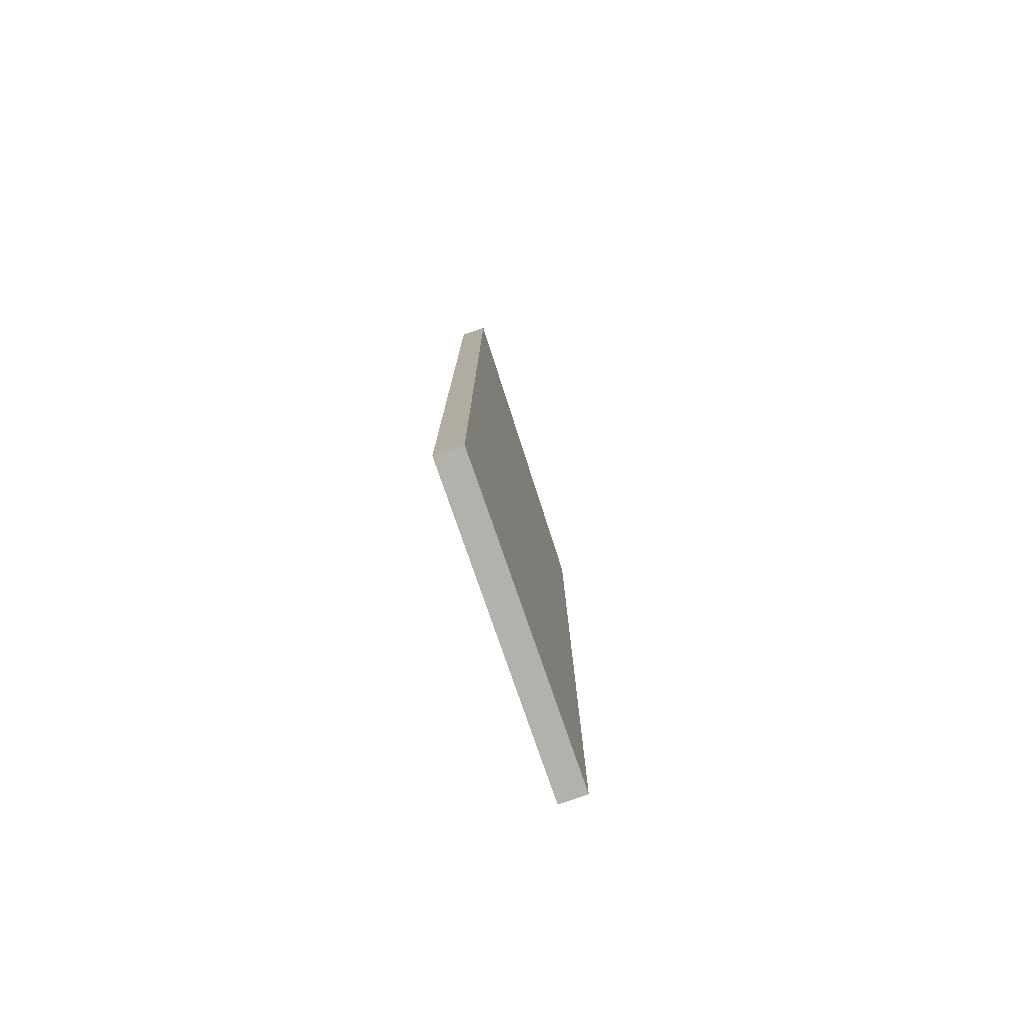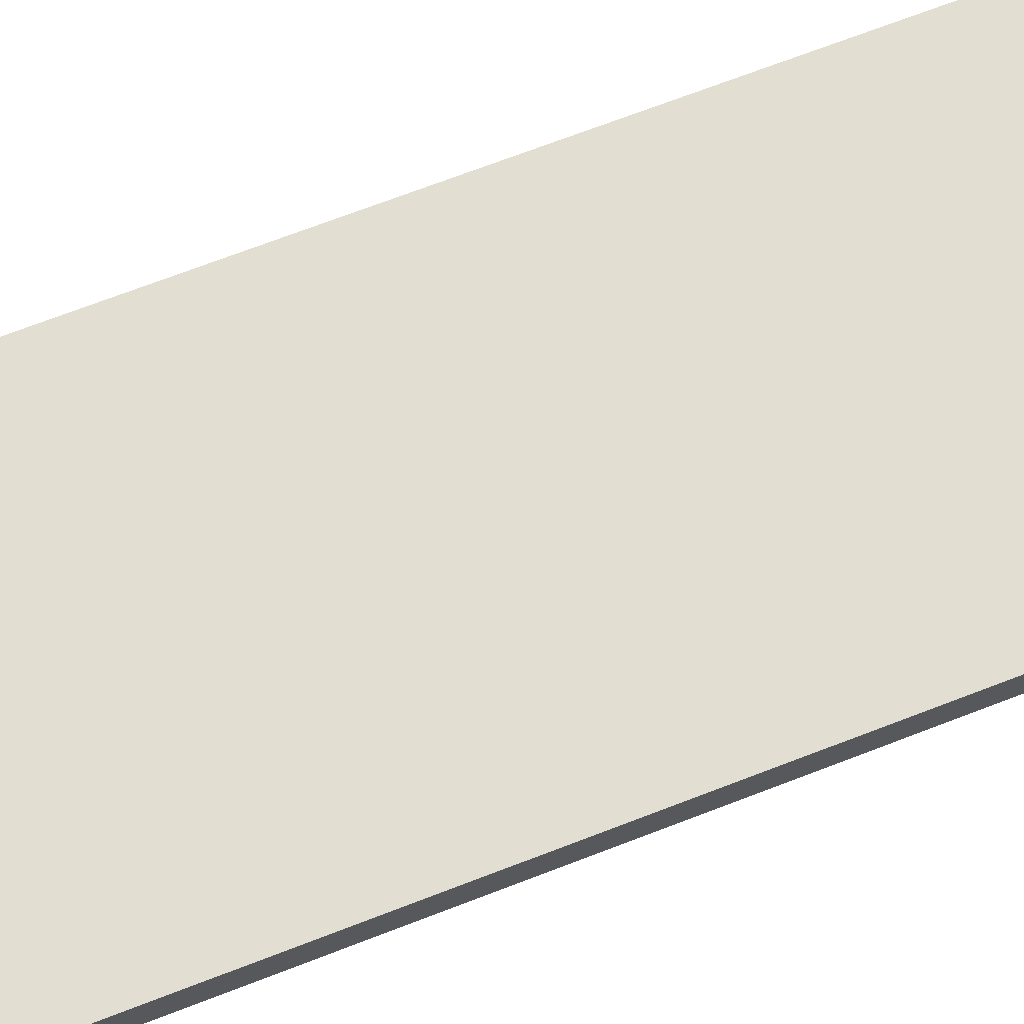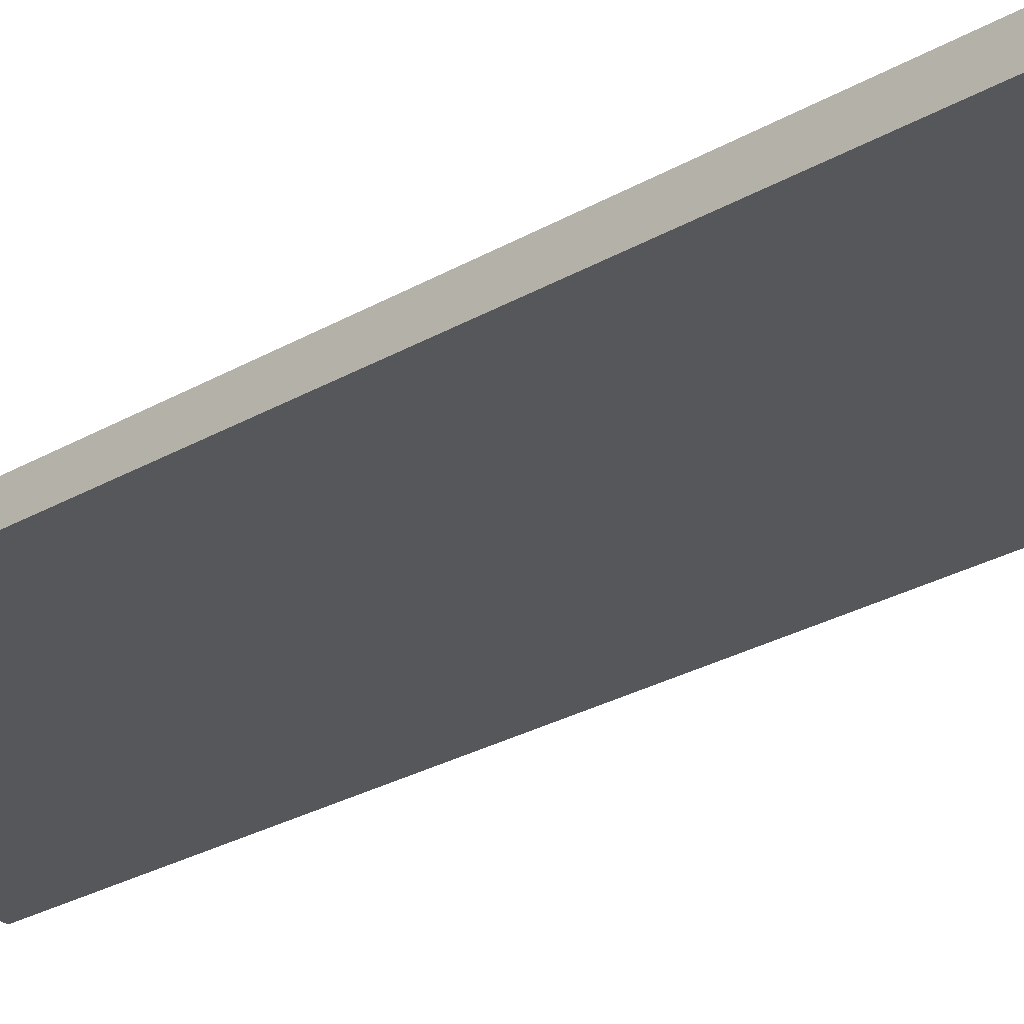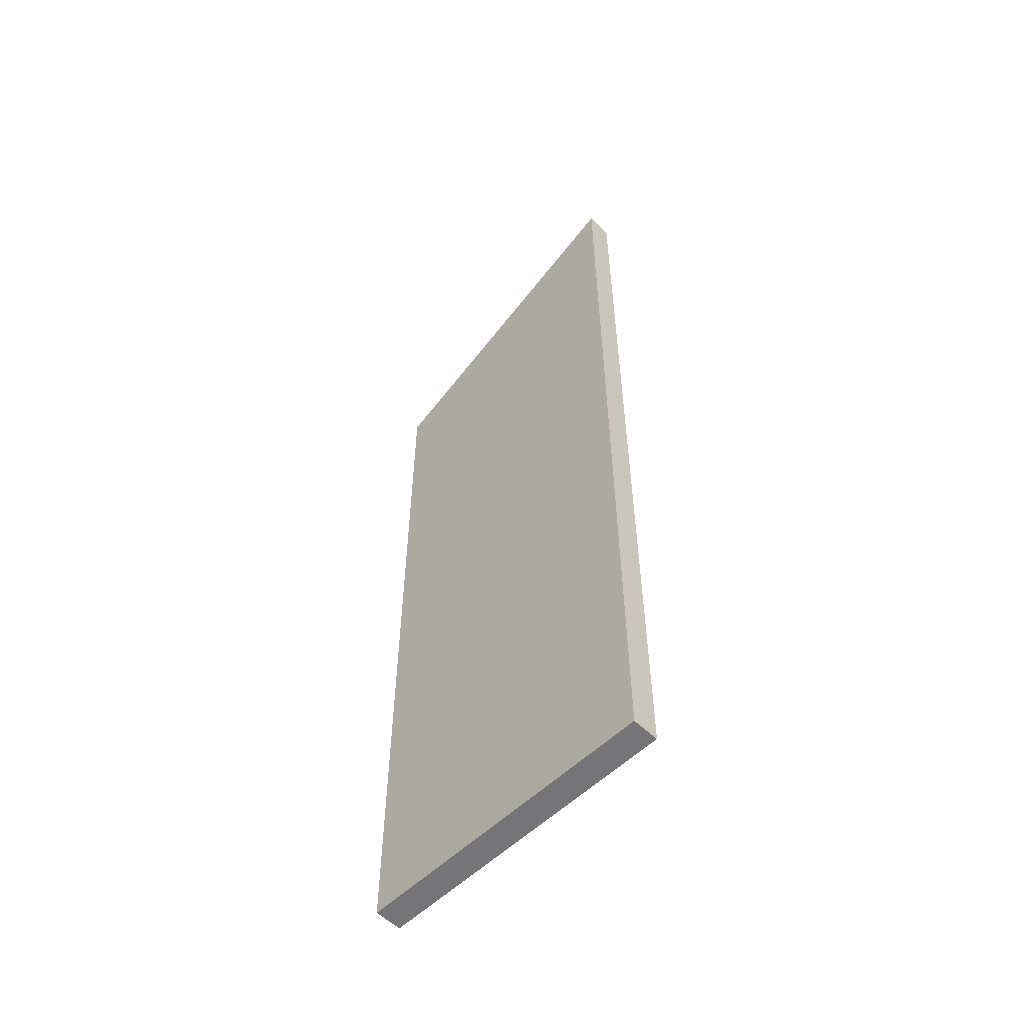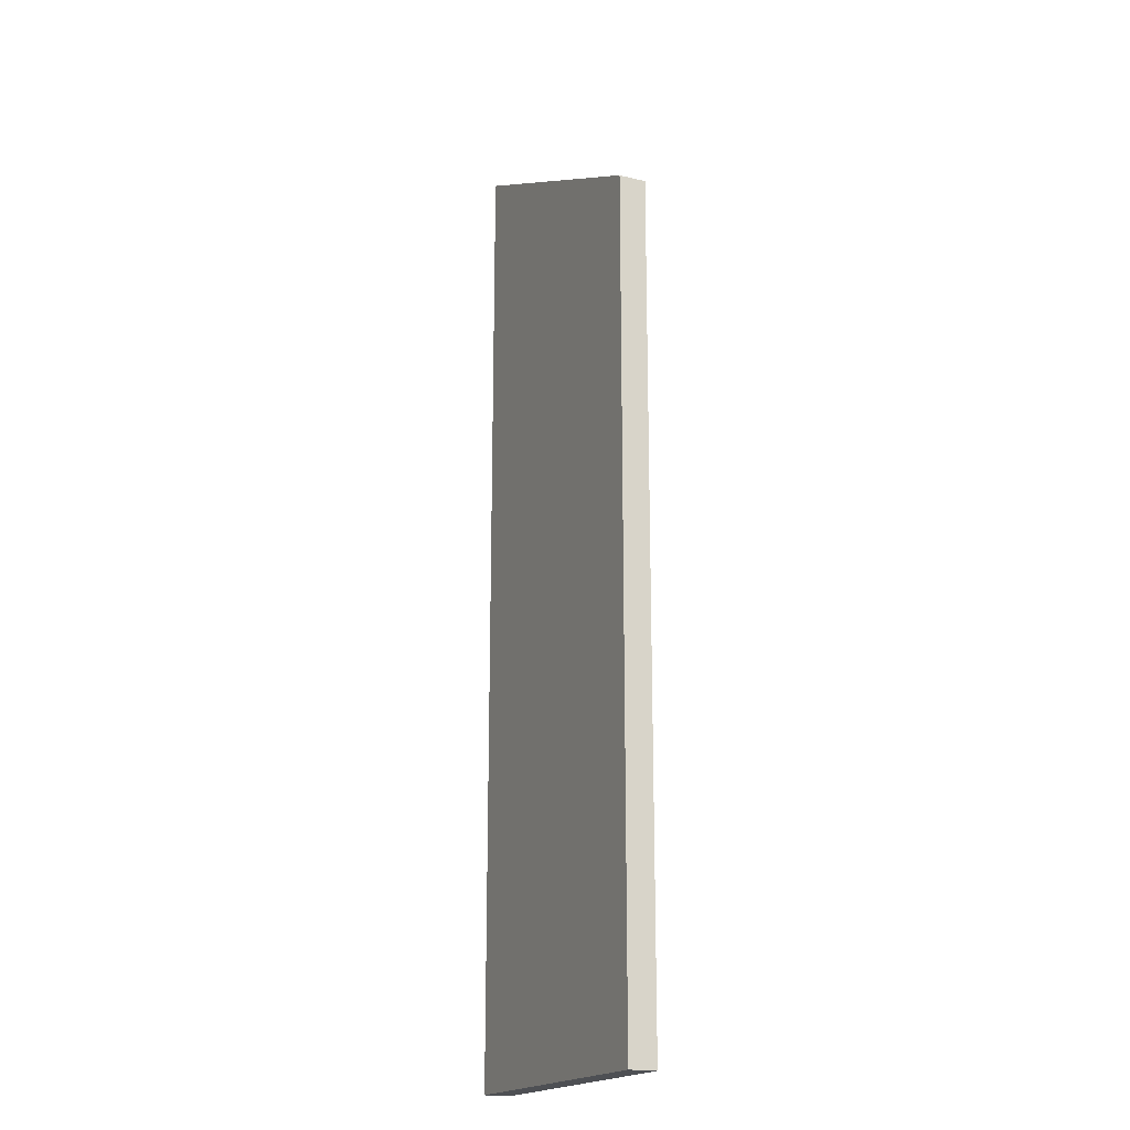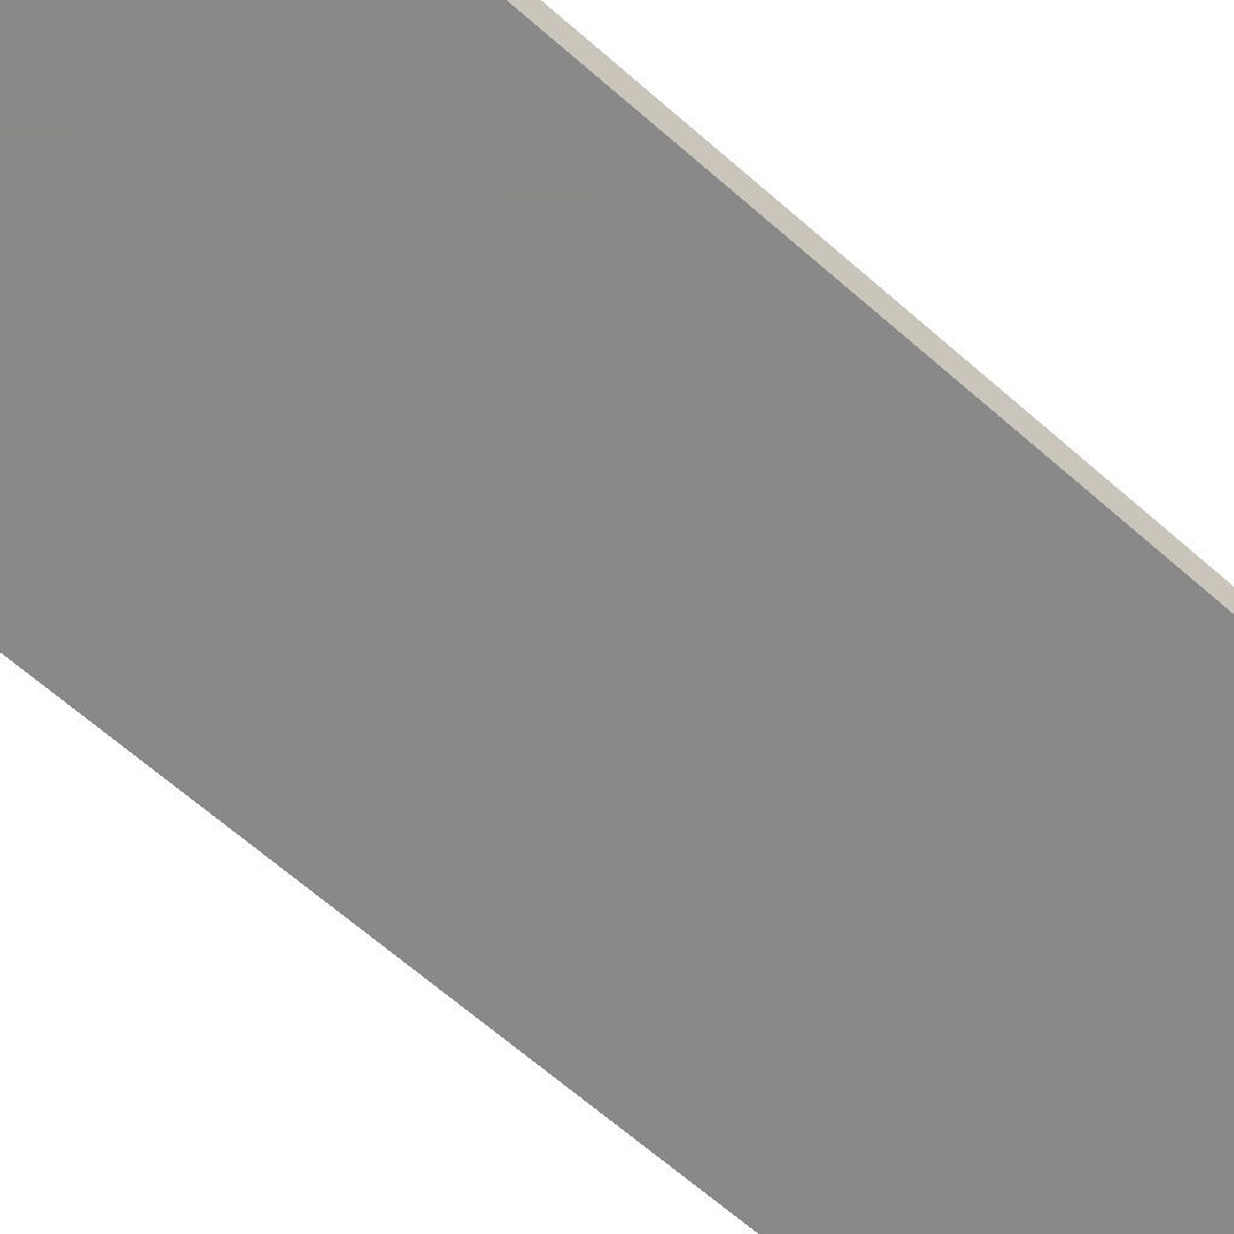
<metadata>
{"format":"obj","ext":"obj","renderer":"f3d","projection":"perspective","resolution":1024,"background":"white","views":[{"elev":-78.9,"azim":109.1,"up":"+Y"},{"elev":67.9,"azim":-111.4,"up":"+Z"},{"elev":-27.4,"azim":131.7,"up":"+Z"},{"elev":-56.6,"azim":45.0,"up":"+Y"},{"elev":-18.7,"azim":-114.7,"up":"+Y"},{"elev":-63.0,"azim":-132.1,"up":"+Z"}]}
</metadata>
<code>
o RigidExInsulation3inch
v -0.4323 -1.368 0.0381
v -0.4323 0.962 0.0381
v 0.4323 1.368 0.0381
v 0.4323 -1.368 0.0381
v -0.4323 -1.368 -0.0381
v -0.4323 0.962 -0.0381
v 0.4323 1.368 -0.0381
v 0.4323 -1.368 -0.0381
f 1 4 3 2
f 1 2 6 5
f 3 7 6 2
f 8 7 3 4
f 1 5 8 4
f 6 7 8 5

</code>
